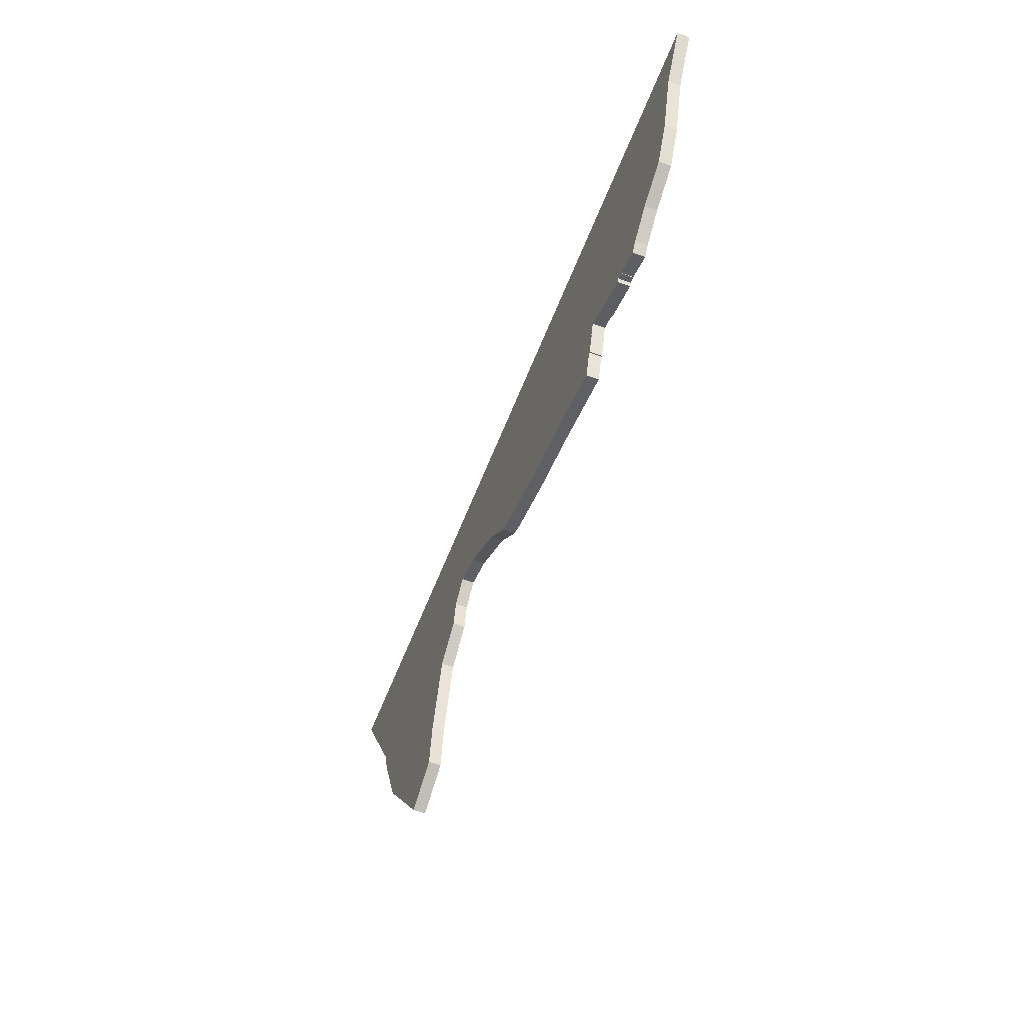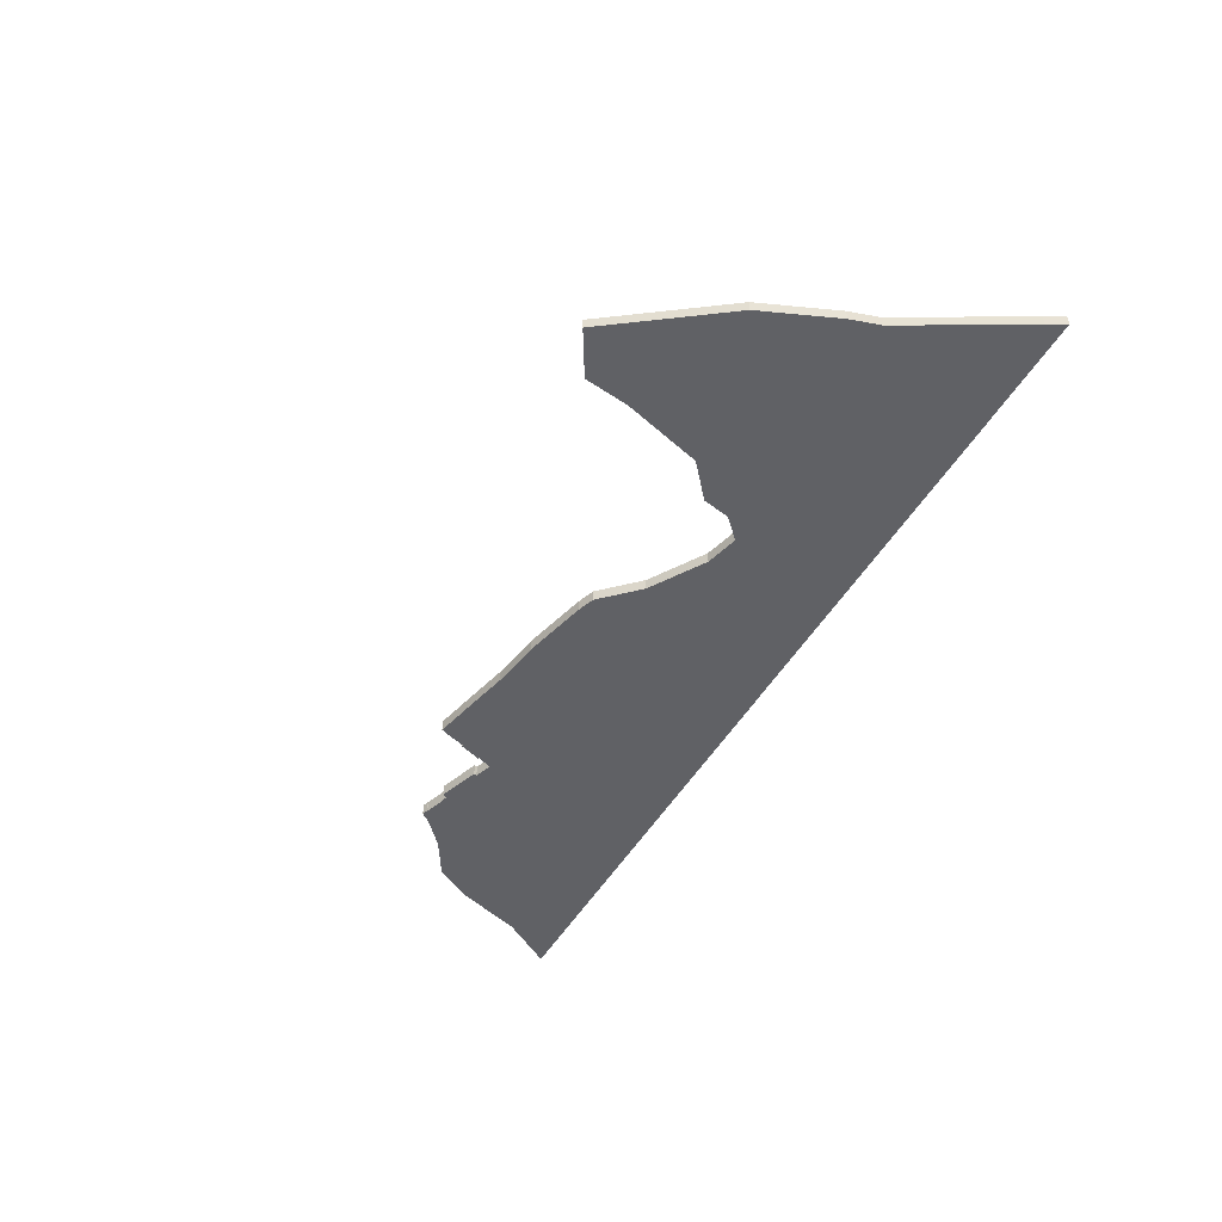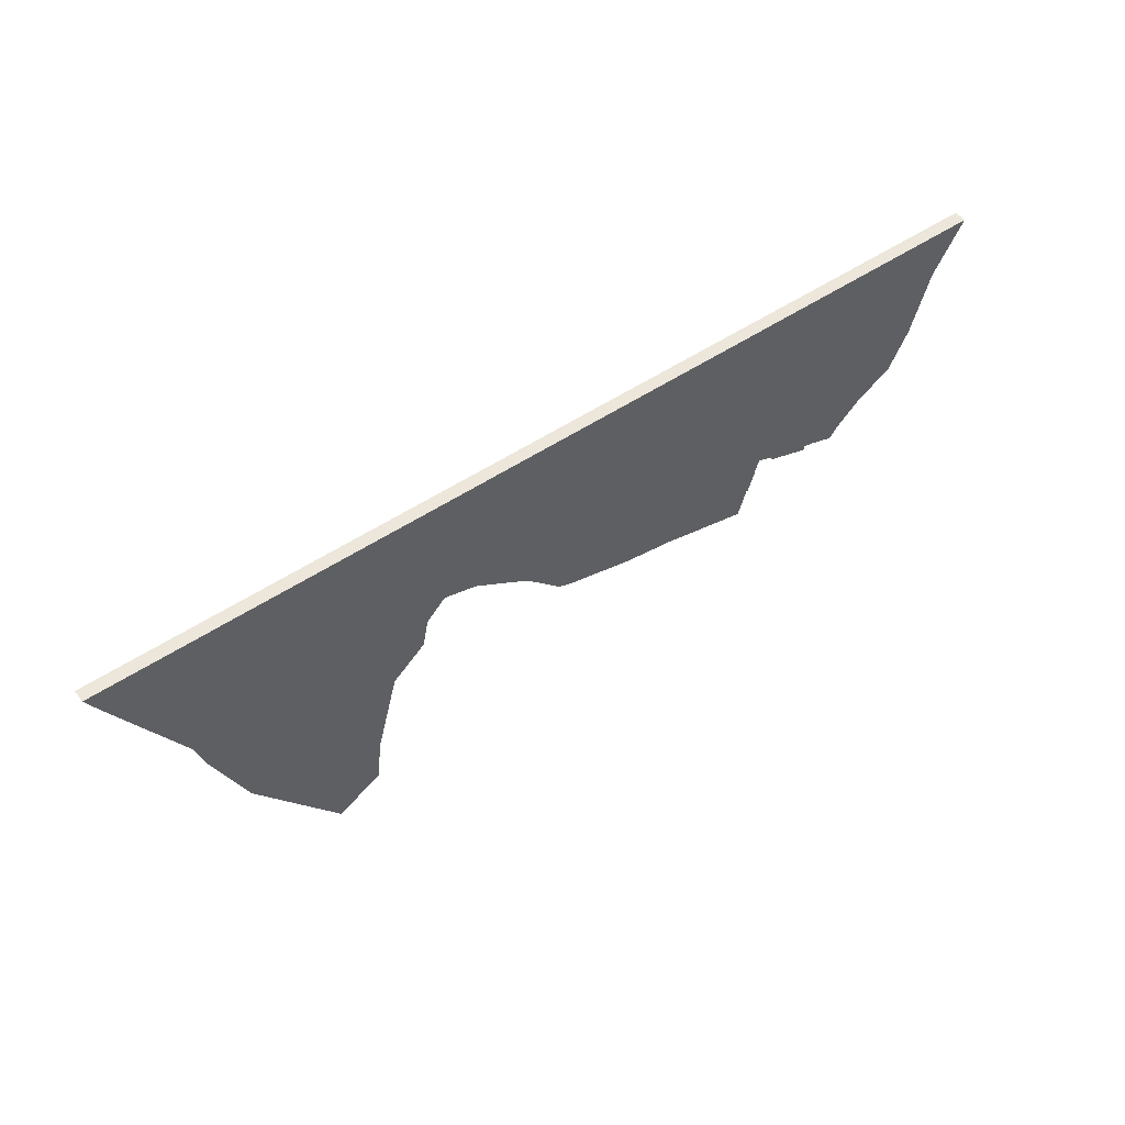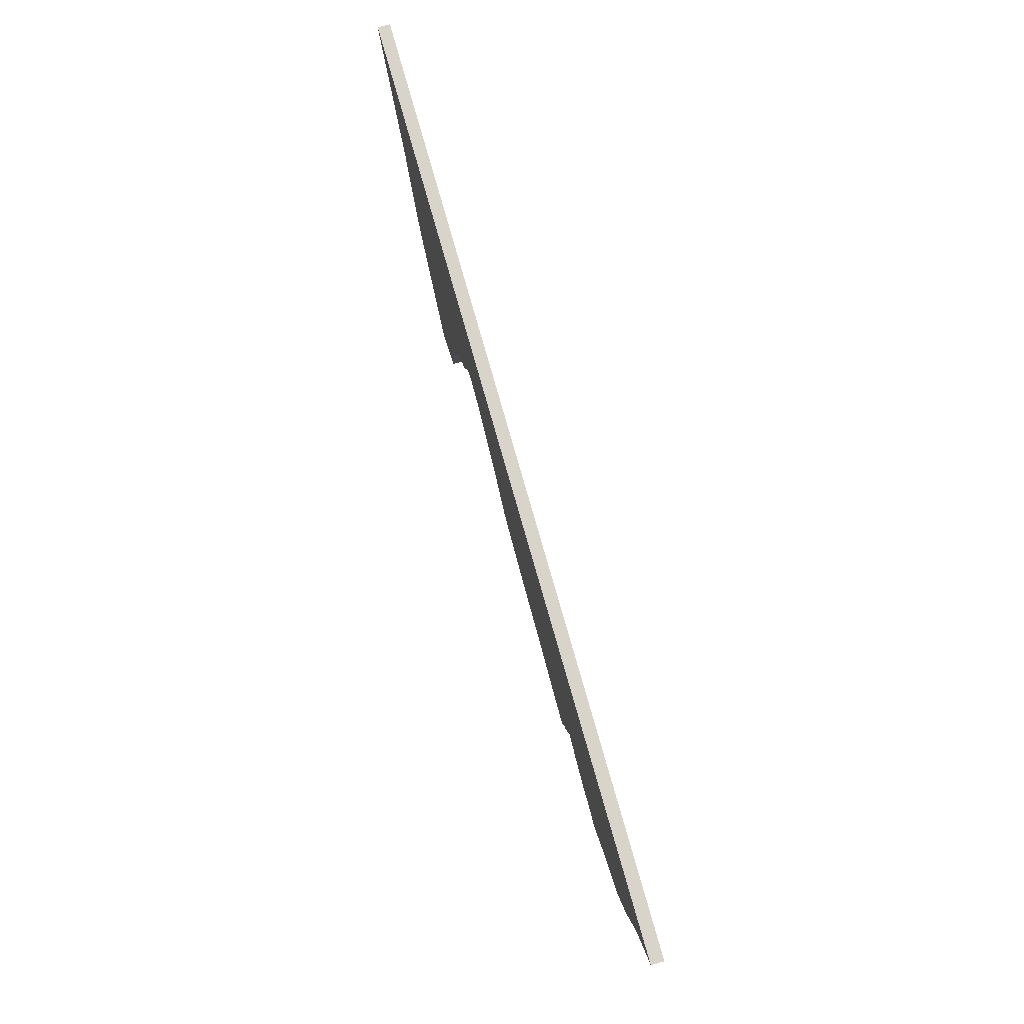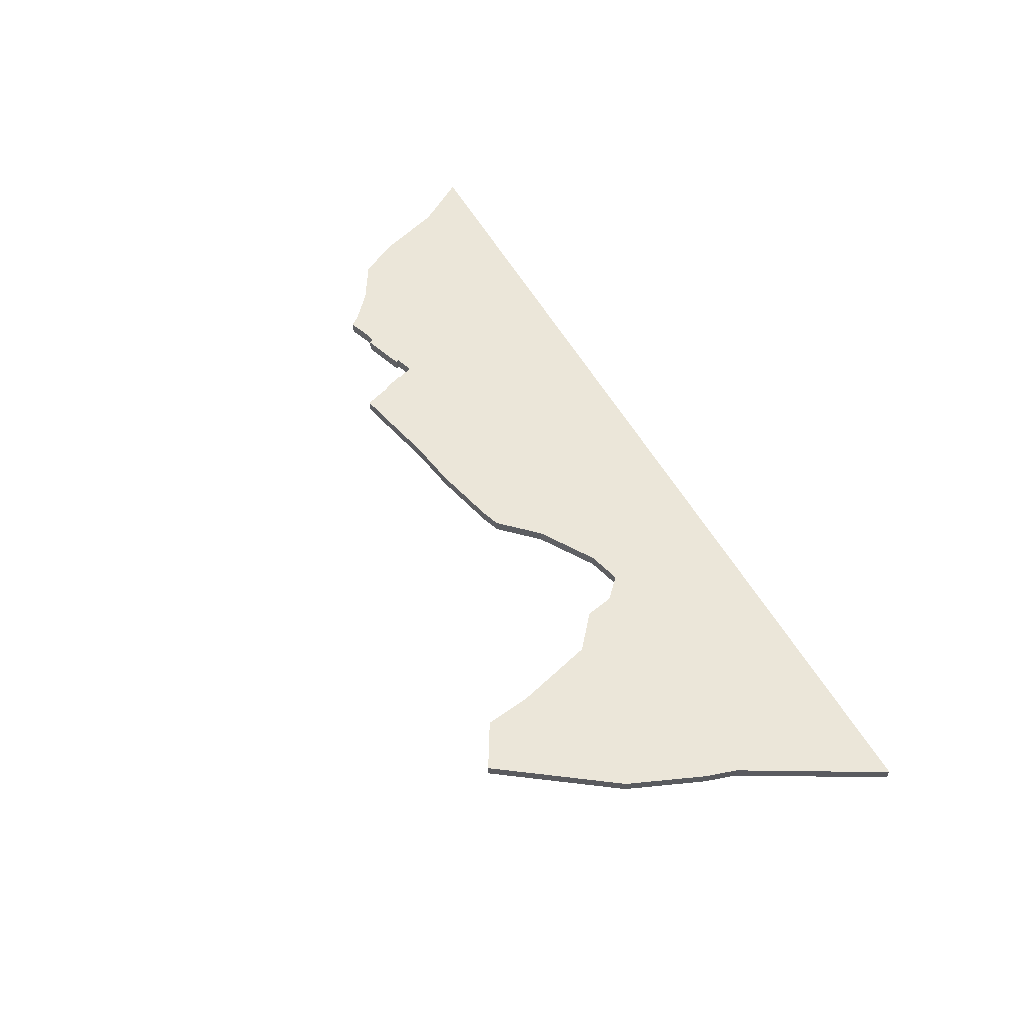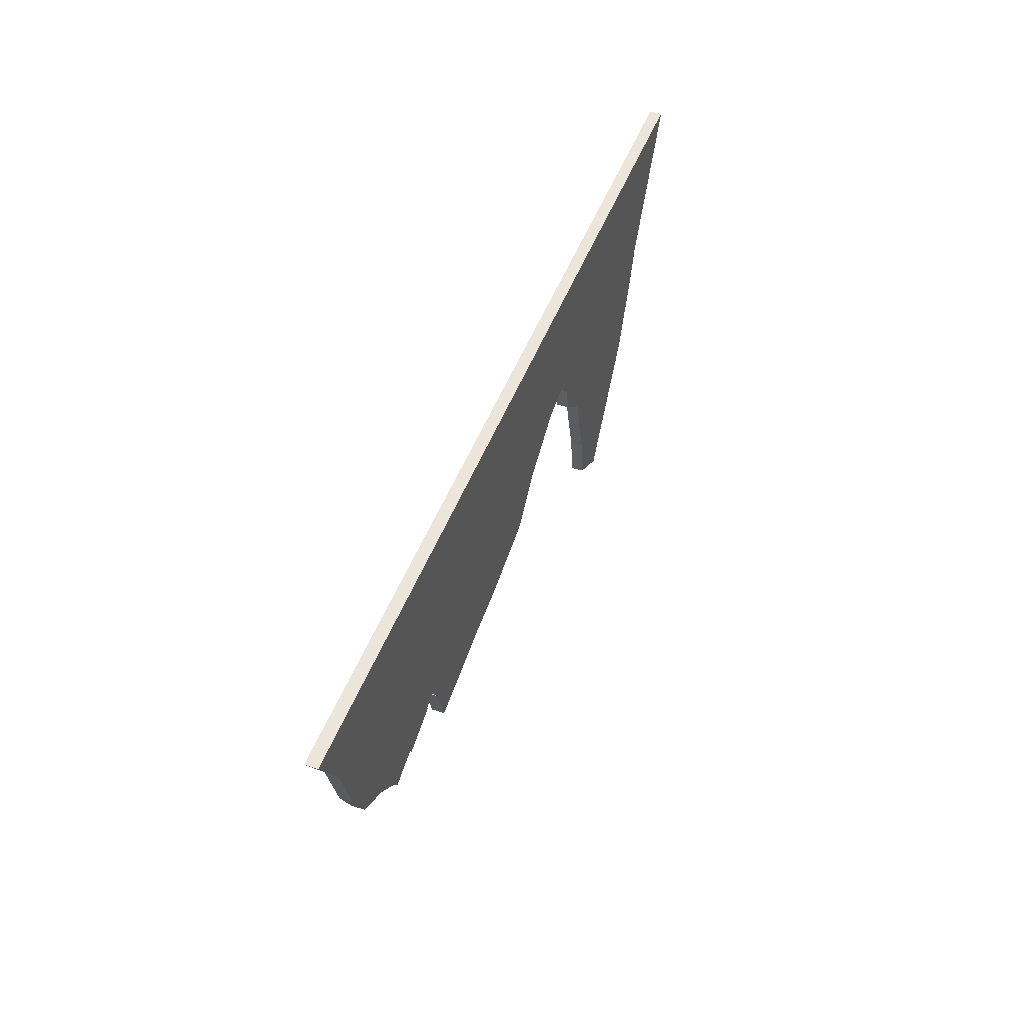
<metadata>
{"format":"obj","ext":"obj","renderer":"f3d","projection":"perspective","resolution":1024,"background":"white","views":[{"elev":-56.6,"azim":69.2,"up":"+Z"},{"elev":-49.7,"azim":-119.5,"up":"+Y"},{"elev":50.8,"azim":-36.5,"up":"+Z"},{"elev":75.6,"azim":74.3,"up":"+Z"},{"elev":56.5,"azim":-119.4,"up":"+Y"},{"elev":47.1,"azim":109.9,"up":"+Z"}]}
</metadata>
<code>
v -2.404 -0.09353 5.804
v -2.89 -0.09353 6.641
v -2.961 -0.09353 6.771
v -2.098 -0.09353 5.041
v -2.333 -0.09353 5.585
v -1.495 -0.09353 4.228
v -1.179 -0.09353 4.417
v -1.137 -0.09353 4.75
v -0.979 -0.09353 5.334
v -0.7375 -0.09353 5.544
v -0.698 -0.09353 5.748
v -0.5556 -0.09353 5.891
v -0.3164 -0.09353 5.83
v 0.4742 -0.09353 5.285
v 0.3475 -0.09353 5.327
v 0.08589 -0.09353 5.589
v 0.9399 -0.09353 5.175
v 1.299 -0.09353 5.121
v 1.612 -0.09353 5.051
v 1.925 -0.09353 4.983
v 1.958 -0.09353 5.083
v 1.99 -0.09353 5.184
v 2.045 -0.09353 5.337
v 2 -0.09353 5.181
v 2.051 -0.09353 5.335
v 2.08 -0.09353 5.444
v 2.505 -0.09353 5.281
v 2.203 -0.09353 5.38
v 2.21 -0.09353 5.403
v 2.516 -0.09353 5.315
v 2.567 -0.09353 5.304
v 2.565 -0.09353 5.299
v 2.757 -0.09353 5.239
v 2.712 -0.09353 5.253
v 2.713 -0.09353 5.256
v 2.811 -0.09353 5.312
v 2.995 -0.09353 5.482
v 3.258 -0.09353 5.644
v 3.403 -0.09353 5.927
v 3.547 -0.09353 6.396
v 3.772 -0.09353 6.771
v -2.961 -0.1827 6.771
v -2.89 -0.1827 6.641
v -2.404 -0.1827 5.804
v -2.333 -0.1827 5.585
v -2.098 -0.1827 5.041
v -1.495 -0.1827 4.228
v -1.179 -0.1827 4.417
v -1.137 -0.1827 4.75
v -0.979 -0.1827 5.334
v -0.7375 -0.1827 5.544
v -0.698 -0.1827 5.748
v -0.5556 -0.1827 5.891
v -0.3164 -0.1827 5.83
v 0.08589 -0.1827 5.589
v 0.3475 -0.1827 5.327
v 0.4742 -0.1827 5.285
v 0.9399 -0.1827 5.175
v 1.299 -0.1827 5.121
v 1.612 -0.1827 5.051
v 1.925 -0.1827 4.983
v 1.958 -0.1827 5.083
v 1.99 -0.1827 5.184
v 2 -0.1827 5.181
v 2.045 -0.1827 5.337
v 2.051 -0.1827 5.335
v 2.08 -0.1827 5.444
v 2.21 -0.1827 5.403
v 2.203 -0.1827 5.38
v 2.505 -0.1827 5.281
v 2.516 -0.1827 5.315
v 2.565 -0.1827 5.299
v 2.567 -0.1827 5.304
v 2.713 -0.1827 5.256
v 2.712 -0.1827 5.253
v 2.757 -0.1827 5.239
v 2.811 -0.1827 5.312
v 2.995 -0.1827 5.482
v 3.258 -0.1827 5.644
v 3.403 -0.1827 5.927
v 3.547 -0.1827 6.396
v 3.772 -0.1827 6.771
v -1.179 -0.1827 4.417
v -1.495 -0.1827 4.228
v -1.495 -0.09353 4.228
v -1.179 -0.09353 4.417
v -0.7375 -0.1827 5.544
v -0.979 -0.1827 5.334
v -0.979 -0.09353 5.334
v -0.7375 -0.09353 5.544
v -0.698 -0.1827 5.748
v -0.7375 -0.1827 5.544
v -0.7375 -0.09353 5.544
v -0.698 -0.09353 5.748
v -0.5556 -0.1827 5.891
v -0.698 -0.1827 5.748
v -0.698 -0.09353 5.748
v -0.5556 -0.09353 5.891
v -0.3164 -0.1827 5.83
v -0.5556 -0.1827 5.891
v -0.5556 -0.09353 5.891
v -0.3164 -0.09353 5.83
v 0.08589 -0.1827 5.589
v -0.3164 -0.1827 5.83
v -0.3164 -0.09353 5.83
v 0.08589 -0.09353 5.589
v 0.3475 -0.1827 5.327
v 0.08589 -0.1827 5.589
v 0.08589 -0.09353 5.589
v 0.3475 -0.09353 5.327
v 1.925 -0.1827 4.983
v 1.612 -0.1827 5.051
v 1.612 -0.09353 5.051
v 1.925 -0.09353 4.983
v 1.958 -0.1827 5.083
v 1.925 -0.1827 4.983
v 1.925 -0.09353 4.983
v 1.958 -0.09353 5.083
v 1.99 -0.1827 5.184
v 1.958 -0.1827 5.083
v 1.958 -0.09353 5.083
v 1.99 -0.09353 5.184
v 2 -0.1827 5.181
v 1.99 -0.1827 5.184
v 1.99 -0.09353 5.184
v 2 -0.09353 5.181
v 2.051 -0.1827 5.335
v 2 -0.1827 5.181
v 2 -0.09353 5.181
v 2.051 -0.09353 5.335
v 2.045 -0.1827 5.337
v 2.051 -0.1827 5.335
v 2.051 -0.09353 5.335
v 2.045 -0.09353 5.337
v 2.08 -0.1827 5.444
v 2.045 -0.1827 5.337
v 2.045 -0.09353 5.337
v 2.08 -0.09353 5.444
v 2.21 -0.1827 5.403
v 2.08 -0.1827 5.444
v 2.08 -0.09353 5.444
v 2.21 -0.09353 5.403
v 2.203 -0.1827 5.38
v 2.21 -0.1827 5.403
v 2.21 -0.09353 5.403
v 2.203 -0.09353 5.38
v 2.505 -0.1827 5.281
v 2.203 -0.1827 5.38
v 2.203 -0.09353 5.38
v 2.505 -0.09353 5.281
v 2.516 -0.1827 5.315
v 2.505 -0.1827 5.281
v 2.505 -0.09353 5.281
v 2.516 -0.09353 5.315
v 2.565 -0.1827 5.299
v 2.516 -0.1827 5.315
v 2.516 -0.09353 5.315
v 2.565 -0.09353 5.299
v 2.566 -0.1827 5.3
v 2.566 -0.09353 5.3
v 2.713 -0.1827 5.256
v 2.567 -0.1827 5.304
v 2.567 -0.09353 5.304
v 2.713 -0.09353 5.256
v 2.712 -0.1827 5.254
v 2.713 -0.1827 5.256
v 2.713 -0.09353 5.256
v 2.712 -0.09353 5.254
v 2.712 -0.1827 5.253
v 2.712 -0.1827 5.254
v 2.712 -0.09353 5.254
v 2.712 -0.09353 5.253
v 2.757 -0.1827 5.239
v 2.712 -0.1827 5.253
v 2.712 -0.09353 5.253
v 2.757 -0.09353 5.239
v 3.772 -0.1827 6.771
v 3.547 -0.1827 6.396
v 3.547 -0.09353 6.396
v 3.772 -0.09353 6.771
v -2.961 -0.1827 6.771
v 3.772 -0.1827 6.771
v 3.772 -0.09353 6.771
v -2.961 -0.09353 6.771
v -2.89 -0.1827 6.641
v -2.961 -0.1827 6.771
v -2.961 -0.09353 6.771
v -2.89 -0.09353 6.641
v -2.404 -0.1827 5.804
v -2.89 -0.1827 6.641
v -2.89 -0.09353 6.641
v -2.404 -0.09353 5.804
v -1.495 -0.1827 4.228
v -2.098 -0.1827 5.041
v -2.098 -0.09353 5.041
v -1.495 -0.09353 4.228
f 1 2 3
f 1 4 5
f 1 6 4
f 6 1 3
f 7 6 3
f 8 7 3
f 9 8 3
f 10 9 3
f 11 10 3
f 12 11 3
f 13 12 3
f 14 15 16
f 17 14 16
f 17 16 13
f 18 17 13
f 19 18 13
f 20 19 13
f 21 20 13
f 21 13 3
f 22 21 3
f 23 24 22
f 23 22 3
f 25 24 23
f 26 23 3
f 27 28 29
f 30 27 29
f 30 29 26
f 31 32 30
f 31 30 26
f 33 34 35
f 36 33 35
f 36 35 31
f 36 31 26
f 36 26 3
f 37 36 3
f 38 37 3
f 39 38 3
f 40 39 3
f 41 40 3
f 42 43 44
f 44 45 46
f 44 46 47
f 42 44 47
f 42 47 48
f 42 48 49
f 42 49 50
f 42 50 51
f 42 51 52
f 42 52 53
f 42 53 54
f 55 56 57
f 55 57 58
f 54 55 58
f 54 58 59
f 54 59 60
f 54 60 61
f 54 61 62
f 42 54 62
f 42 62 63
f 63 64 65
f 42 63 65
f 66 65 64
f 42 65 67
f 68 69 70
f 68 70 71
f 67 68 71
f 71 72 73
f 67 71 73
f 74 75 76
f 74 76 77
f 73 74 77
f 67 73 77
f 42 67 77
f 42 77 78
f 42 78 79
f 42 79 80
f 42 80 81
f 82 42 81
f 83 84 85
f 83 85 86
f 49 48 7
f 49 7 8
f 50 49 8
f 50 8 9
f 87 88 89
f 87 89 90
f 91 92 93
f 91 93 94
f 95 96 97
f 95 97 98
f 99 100 101
f 99 101 102
f 103 104 105
f 103 105 106
f 107 108 109
f 107 109 110
f 57 56 15
f 57 15 14
f 58 57 14
f 58 14 17
f 59 58 17
f 59 17 18
f 60 59 18
f 60 18 19
f 111 112 113
f 111 113 114
f 115 116 117
f 115 117 118
f 119 120 121
f 119 121 122
f 123 124 125
f 123 125 126
f 127 128 129
f 127 129 130
f 131 132 133
f 131 133 134
f 135 136 137
f 135 137 138
f 139 140 141
f 139 141 142
f 143 144 145
f 143 145 146
f 147 148 149
f 147 149 150
f 151 152 153
f 151 153 154
f 155 156 157
f 155 157 158
f 159 72 32
f 159 32 160
f 73 159 160
f 73 160 31
f 161 162 163
f 161 163 164
f 165 166 167
f 165 167 168
f 169 170 171
f 169 171 172
f 173 174 175
f 173 175 176
f 77 76 33
f 77 33 36
f 78 77 36
f 78 36 37
f 79 78 37
f 79 37 38
f 80 79 38
f 80 38 39
f 81 80 39
f 81 39 40
f 177 178 179
f 177 179 180
f 181 182 183
f 181 183 184
f 185 186 187
f 185 187 188
f 189 190 191
f 189 191 192
f 1 45 44
f 45 1 5
f 46 45 5
f 46 5 4
f 193 194 195
f 193 195 196

</code>
